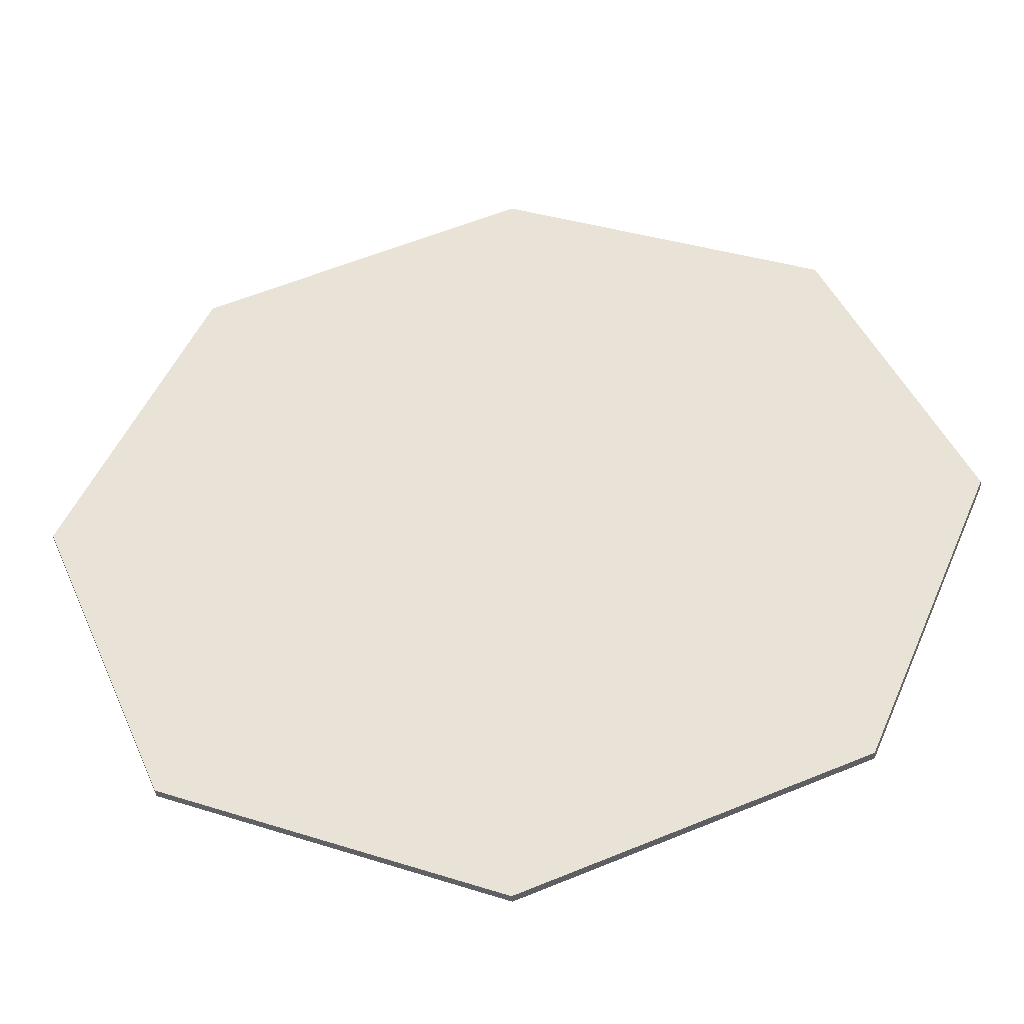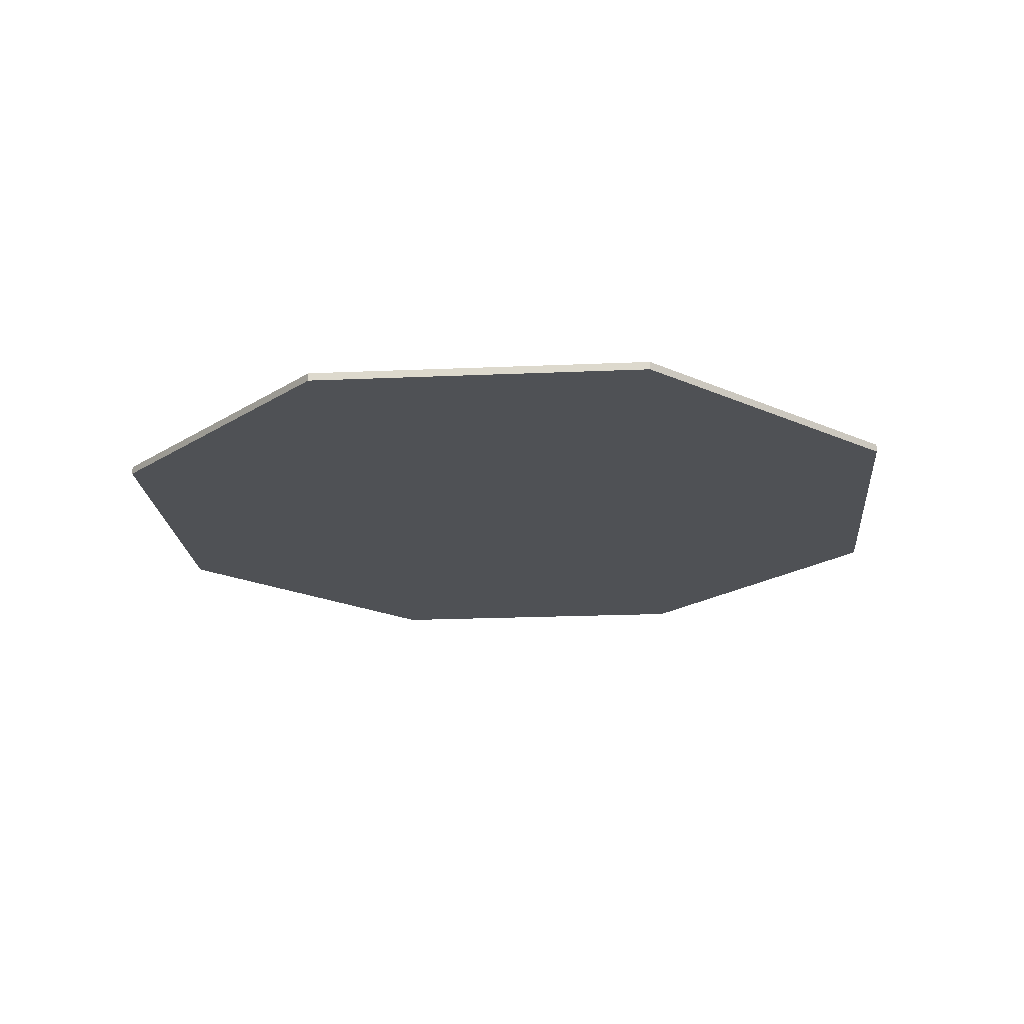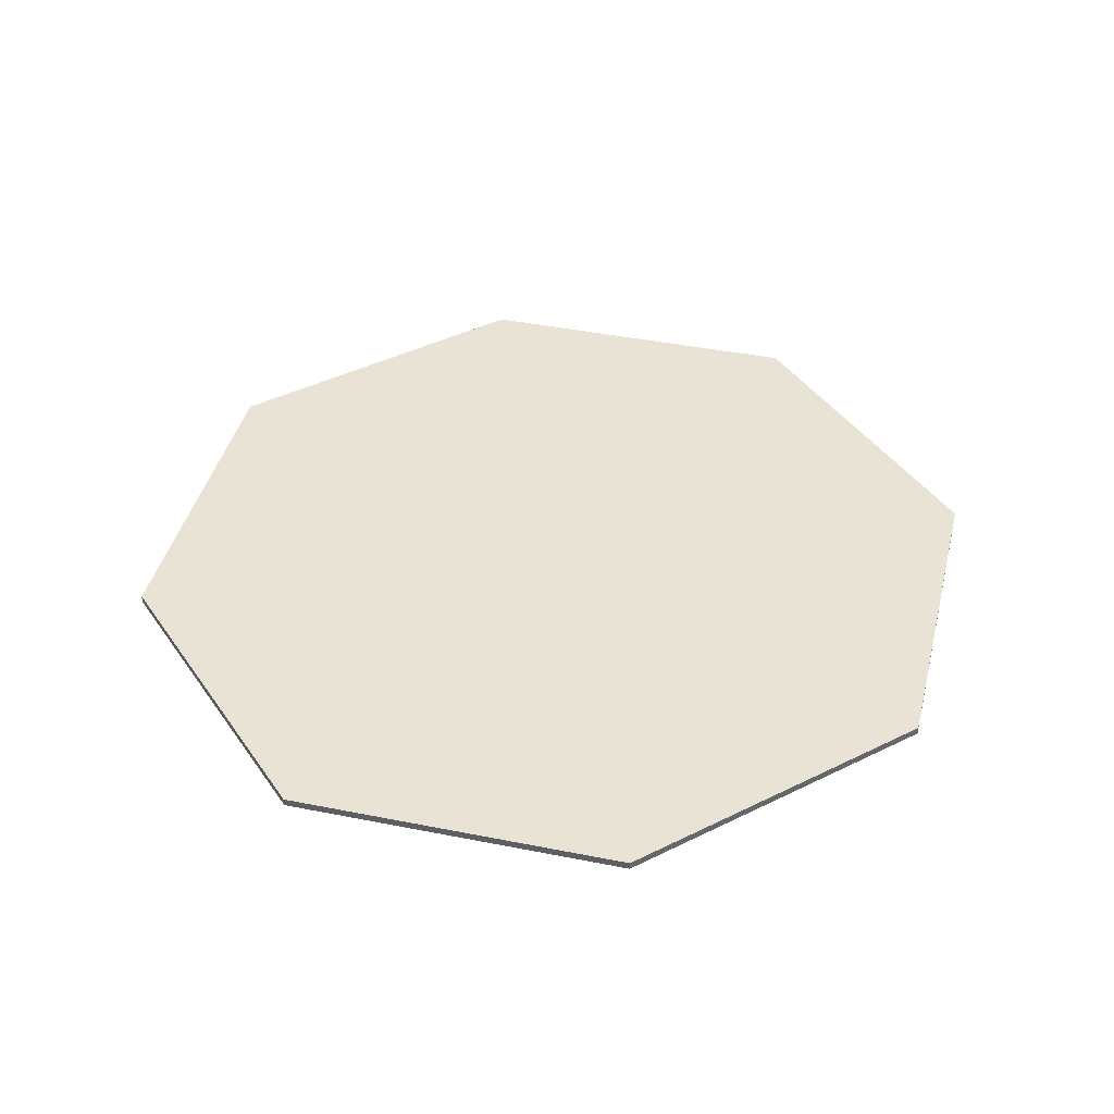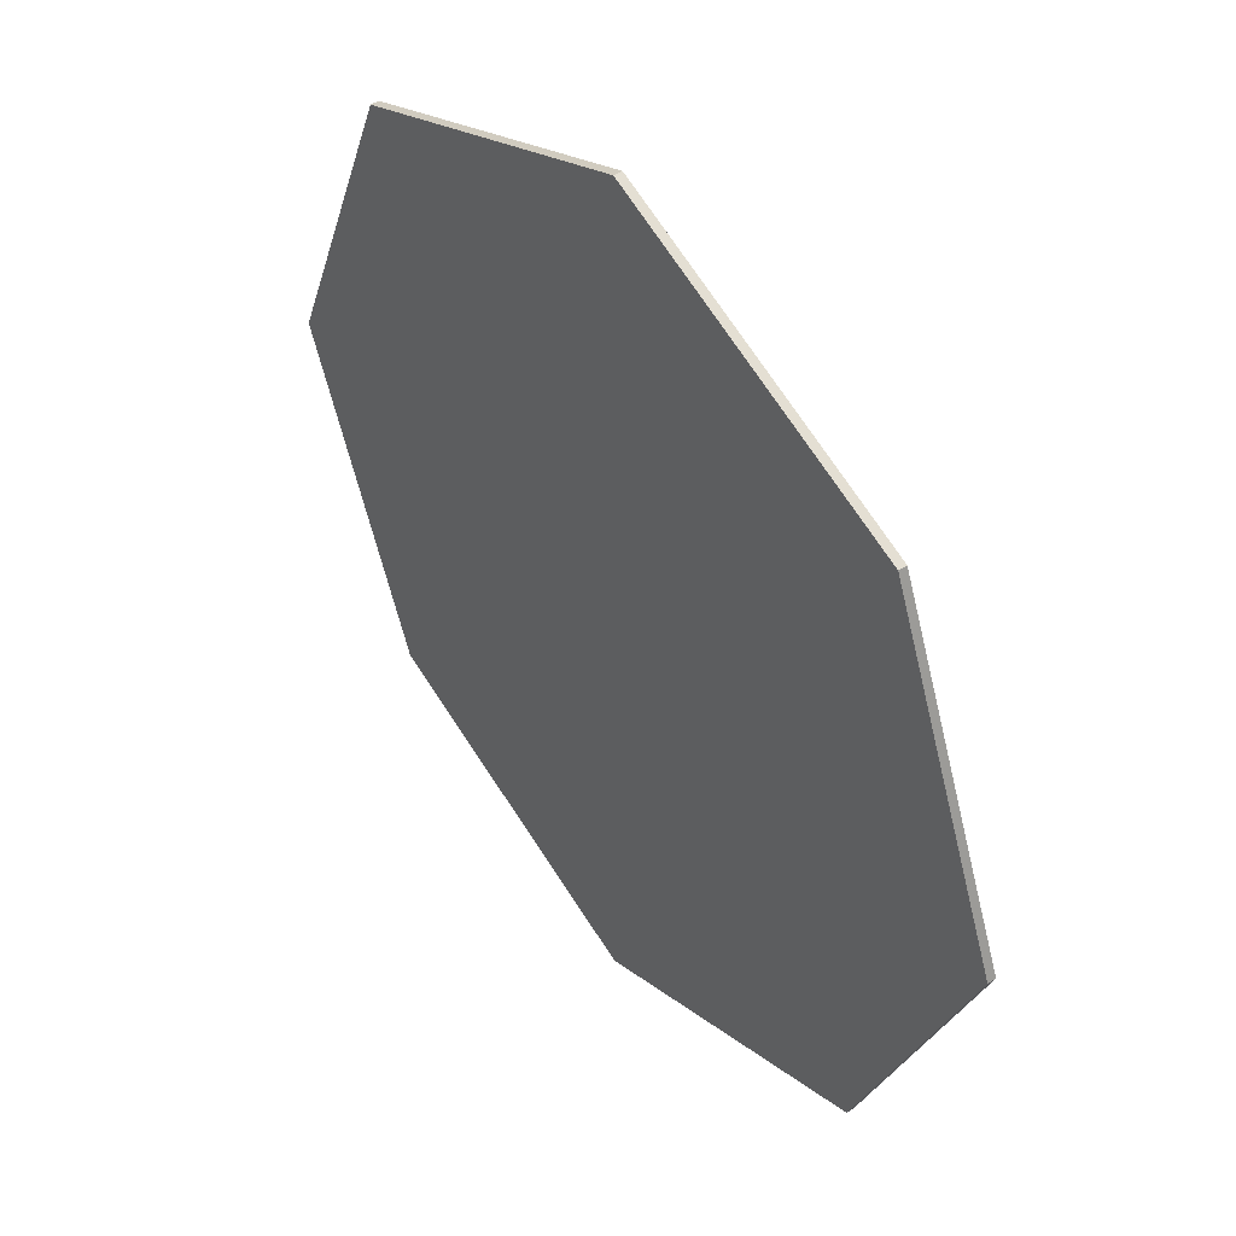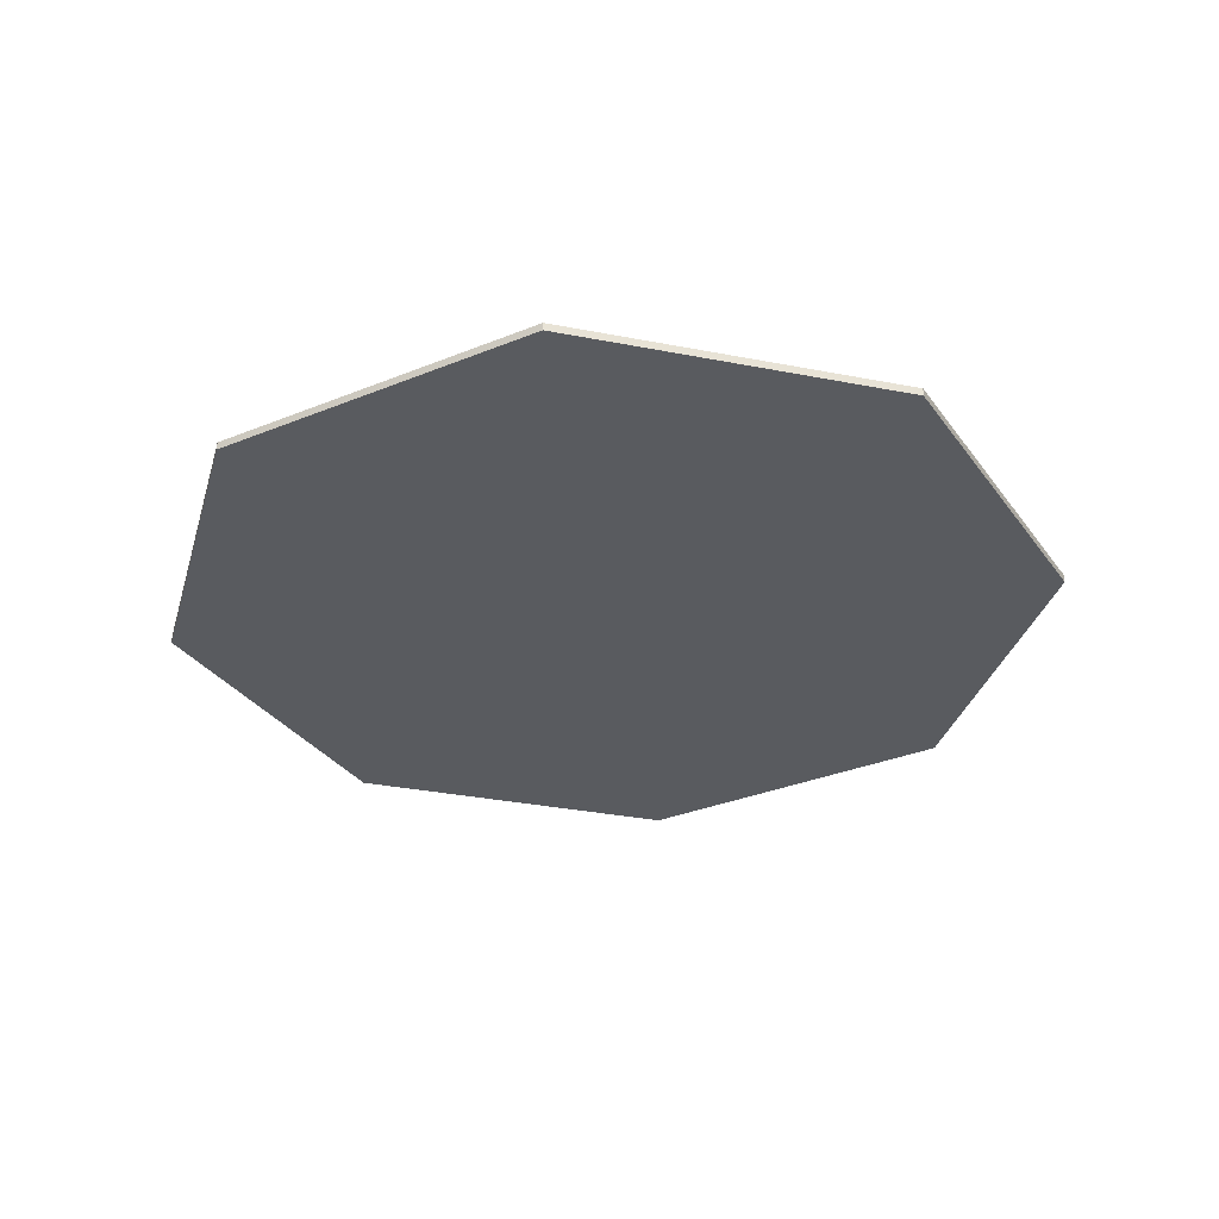
<metadata>
{"format":"obj","ext":"obj","renderer":"f3d","projection":"perspective","resolution":1024,"background":"white","views":[{"elev":-43.3,"azim":4.9,"up":"+Z"},{"elev":-19.9,"azim":-17.8,"up":"+Y"},{"elev":41.1,"azim":171.2,"up":"+Y"},{"elev":46.6,"azim":53.2,"up":"+Z"},{"elev":-32.5,"azim":-37.8,"up":"+Y"}]}
</metadata>
<code>
v 0 0 0
v 0.7 0 0
v 0.495 0 -0.495
v 0 0 0
v 0.495 0 -0.495
v 0 0 -0.7
v 0 0 0
v 0 0 -0.7
v -0.495 0 -0.495
v 0 0 0
v -0.495 0 -0.495
v -0.7 0 0
v 0 0 0
v -0.7 0 0
v -0.495 0 0.495
v 0 0 0
v -0.495 0 0.495
v 0 0 0.7
v 0 0 0
v 0 0 0.7
v 0.495 0 0.495
v 0 0 0
v 0.495 0 0.495
v 0.7 0 0
v 0.495 0 -0.495
v 0.7 0 0
v 0.7 -0.0125 0
v 0.495 -0.0125 -0.495
v 0 0 -0.7
v 0.495 0 -0.495
v 0.495 -0.0125 -0.495
v 0 -0.0125 -0.7
v -0.495 0 -0.495
v 0 0 -0.7
v 0 -0.0125 -0.7
v -0.495 -0.0125 -0.495
v -0.7 0 0
v -0.495 0 -0.495
v -0.495 -0.0125 -0.495
v -0.7 -0.0125 0
v -0.495 0 0.495
v -0.7 0 0
v -0.7 -0.0125 0
v -0.495 -0.0125 0.495
v 0 0 0.7
v -0.495 0 0.495
v -0.495 -0.0125 0.495
v 0 -0.0125 0.7
v 0.495 0 0.495
v 0 0 0.7
v 0 -0.0125 0.7
v 0.495 -0.0125 0.495
v 0.7 0 0
v 0.495 0 0.495
v 0.495 -0.0125 0.495
v 0.7 -0.0125 0
v 0 -0.0125 0
v 0.375 -0.0125 0
v 0.2652 -0.0125 0.2652
v 0 -0.0125 0
v 0.2652 -0.0125 0.2652
v 0 -0.0125 0.375
v 0 -0.0125 0
v 0 -0.0125 0.375
v -0.2652 -0.0125 0.2652
v 0 -0.0125 0
v -0.2652 -0.0125 0.2652
v -0.375 -0.0125 0
v 0 -0.0125 0
v -0.375 -0.0125 0
v -0.2652 -0.0125 -0.2652
v 0 -0.0125 0
v -0.2652 -0.0125 -0.2652
v 0 -0.0125 -0.375
v 0 -0.0125 0
v 0 -0.0125 -0.375
v 0.2652 -0.0125 -0.2652
v 0 -0.0125 0
v 0.2652 -0.0125 -0.2652
v 0.375 -0.0125 0
v 0.5 -0.0125 0
v 0.3535 -0.0125 0.3535
v 0.2652 -0.0125 0.2652
v 0.375 -0.0125 0
v 0.3535 -0.0125 0.3535
v 0 -0.0125 0.5
v 0 -0.0125 0.375
v 0.2652 -0.0125 0.2652
v 0 -0.0125 0.5
v -0.3535 -0.0125 0.3535
v -0.2652 -0.0125 0.2652
v 0 -0.0125 0.375
v -0.3535 -0.0125 0.3535
v -0.5 -0.0125 0
v -0.375 -0.0125 0
v -0.2652 -0.0125 0.2652
v -0.5 -0.0125 0
v -0.3535 -0.0125 -0.3535
v -0.2652 -0.0125 -0.2652
v -0.375 -0.0125 0
v -0.3535 -0.0125 -0.3535
v 0 -0.0125 -0.5
v 0 -0.0125 -0.375
v -0.2652 -0.0125 -0.2652
v 0 -0.0125 -0.5
v 0.3535 -0.0125 -0.3535
v 0.2652 -0.0125 -0.2652
v 0 -0.0125 -0.375
v 0.3535 -0.0125 -0.3535
v 0.5 -0.0125 0
v 0.375 -0.0125 0
v 0.2652 -0.0125 -0.2652
v 0.6 -0.0125 0
v 0.5948 -0.0125 0.0783
v 0.4957 -0.0125 0.06525
v 0.5 -0.0125 0
v 0.5948 -0.0125 0.0783
v 0.5795 -0.0125 0.1553
v 0.4829 -0.0125 0.1294
v 0.4957 -0.0125 0.06525
v 0.5795 -0.0125 0.1553
v 0.5543 -0.0125 0.2296
v 0.462 -0.0125 0.1913
v 0.4829 -0.0125 0.1294
v 0.5543 -0.0125 0.2296
v 0.5196 -0.0125 0.3
v 0.433 -0.0125 0.25
v 0.462 -0.0125 0.1913
v 0.5196 -0.0125 0.3
v 0.476 -0.0125 0.3653
v 0.3967 -0.0125 0.3044
v 0.433 -0.0125 0.25
v 0.476 -0.0125 0.3653
v 0.4243 -0.0125 0.4243
v 0.3535 -0.0125 0.3535
v 0.3967 -0.0125 0.3044
v 0.4243 -0.0125 0.4243
v 0.3653 -0.0125 0.476
v 0.3044 -0.0125 0.3967
v 0.3535 -0.0125 0.3535
v 0.3653 -0.0125 0.476
v 0.3 -0.0125 0.5196
v 0.25 -0.0125 0.433
v 0.3044 -0.0125 0.3967
v 0.3 -0.0125 0.5196
v 0.2296 -0.0125 0.5543
v 0.1913 -0.0125 0.462
v 0.25 -0.0125 0.433
v 0.2296 -0.0125 0.5543
v 0.1553 -0.0125 0.5795
v 0.1294 -0.0125 0.4829
v 0.1913 -0.0125 0.462
v 0.1553 -0.0125 0.5795
v 0.0783 -0.0125 0.5948
v 0.06525 -0.0125 0.4957
v 0.1294 -0.0125 0.4829
v 0.0783 -0.0125 0.5948
v 0 -0.0125 0.6
v 0 -0.0125 0.5
v 0.06525 -0.0125 0.4957
v 0 -0.0125 0.6
v -0.0783 -0.0125 0.5948
v -0.06525 -0.0125 0.4957
v 0 -0.0125 0.5
v -0.0783 -0.0125 0.5948
v -0.1553 -0.0125 0.5795
v -0.1294 -0.0125 0.4829
v -0.06525 -0.0125 0.4957
v -0.1553 -0.0125 0.5795
v -0.2296 -0.0125 0.5543
v -0.1913 -0.0125 0.462
v -0.1294 -0.0125 0.4829
v -0.2296 -0.0125 0.5543
v -0.3 -0.0125 0.5196
v -0.25 -0.0125 0.433
v -0.1913 -0.0125 0.462
v -0.3 -0.0125 0.5196
v -0.3653 -0.0125 0.476
v -0.3044 -0.0125 0.3967
v -0.25 -0.0125 0.433
v -0.3653 -0.0125 0.476
v -0.4243 -0.0125 0.4243
v -0.3535 -0.0125 0.3535
v -0.3044 -0.0125 0.3967
v -0.4243 -0.0125 0.4243
v -0.476 -0.0125 0.3653
v -0.3967 -0.0125 0.3044
v -0.3535 -0.0125 0.3535
v -0.476 -0.0125 0.3653
v -0.5196 -0.0125 0.3
v -0.433 -0.0125 0.25
v -0.3967 -0.0125 0.3044
v -0.5196 -0.0125 0.3
v -0.5543 -0.0125 0.2296
v -0.462 -0.0125 0.1913
v -0.433 -0.0125 0.25
v -0.5543 -0.0125 0.2296
v -0.5795 -0.0125 0.1553
v -0.4829 -0.0125 0.1294
v -0.462 -0.0125 0.1913
v -0.5795 -0.0125 0.1553
v -0.5948 -0.0125 0.0783
v -0.4957 -0.0125 0.06525
v -0.4829 -0.0125 0.1294
v -0.5948 -0.0125 0.0783
v -0.6 -0.0125 0
v -0.5 -0.0125 0
v -0.4957 -0.0125 0.06525
v -0.6 -0.0125 0
v -0.5948 -0.0125 -0.0783
v -0.4957 -0.0125 -0.06525
v -0.5 -0.0125 0
v -0.5948 -0.0125 -0.0783
v -0.5795 -0.0125 -0.1553
v -0.4829 -0.0125 -0.1294
v -0.4957 -0.0125 -0.06525
v -0.5795 -0.0125 -0.1553
v -0.5543 -0.0125 -0.2296
v -0.462 -0.0125 -0.1913
v -0.4829 -0.0125 -0.1294
v -0.5543 -0.0125 -0.2296
v -0.5196 -0.0125 -0.3
v -0.433 -0.0125 -0.25
v -0.462 -0.0125 -0.1913
v -0.5196 -0.0125 -0.3
v -0.476 -0.0125 -0.3653
v -0.3967 -0.0125 -0.3044
v -0.433 -0.0125 -0.25
v -0.476 -0.0125 -0.3653
v -0.4243 -0.0125 -0.4243
v -0.3535 -0.0125 -0.3535
v -0.3967 -0.0125 -0.3044
v -0.4243 -0.0125 -0.4243
v -0.3653 -0.0125 -0.476
v -0.3044 -0.0125 -0.3967
v -0.3535 -0.0125 -0.3535
v -0.3653 -0.0125 -0.476
v -0.3 -0.0125 -0.5196
v -0.25 -0.0125 -0.433
v -0.3044 -0.0125 -0.3967
v -0.3 -0.0125 -0.5196
v -0.2296 -0.0125 -0.5543
v -0.1913 -0.0125 -0.462
v -0.25 -0.0125 -0.433
v -0.2296 -0.0125 -0.5543
v -0.1553 -0.0125 -0.5795
v -0.1294 -0.0125 -0.4829
v -0.1913 -0.0125 -0.462
v -0.1553 -0.0125 -0.5795
v -0.0783 -0.0125 -0.5948
v -0.06525 -0.0125 -0.4957
v -0.1294 -0.0125 -0.4829
v -0.0783 -0.0125 -0.5948
v 0 -0.0125 -0.6
v 0 -0.0125 -0.5
v -0.06525 -0.0125 -0.4957
v 0 -0.0125 -0.6
v 0.0783 -0.0125 -0.5948
v 0.06525 -0.0125 -0.4957
v 0 -0.0125 -0.5
v 0.0783 -0.0125 -0.5948
v 0.1553 -0.0125 -0.5795
v 0.1294 -0.0125 -0.4829
v 0.06525 -0.0125 -0.4957
v 0.1553 -0.0125 -0.5795
v 0.2296 -0.0125 -0.5543
v 0.1913 -0.0125 -0.462
v 0.1294 -0.0125 -0.4829
v 0.2296 -0.0125 -0.5543
v 0.3 -0.0125 -0.5196
v 0.25 -0.0125 -0.433
v 0.1913 -0.0125 -0.462
v 0.3 -0.0125 -0.5196
v 0.3653 -0.0125 -0.476
v 0.3044 -0.0125 -0.3967
v 0.25 -0.0125 -0.433
v 0.3653 -0.0125 -0.476
v 0.4243 -0.0125 -0.4243
v 0.3535 -0.0125 -0.3535
v 0.3044 -0.0125 -0.3967
v 0.4243 -0.0125 -0.4243
v 0.476 -0.0125 -0.3653
v 0.3967 -0.0125 -0.3044
v 0.3535 -0.0125 -0.3535
v 0.476 -0.0125 -0.3653
v 0.5196 -0.0125 -0.3
v 0.433 -0.0125 -0.25
v 0.3967 -0.0125 -0.3044
v 0.5196 -0.0125 -0.3
v 0.5543 -0.0125 -0.2296
v 0.462 -0.0125 -0.1913
v 0.433 -0.0125 -0.25
v 0.5543 -0.0125 -0.2296
v 0.5795 -0.0125 -0.1553
v 0.4829 -0.0125 -0.1294
v 0.462 -0.0125 -0.1913
v 0.5795 -0.0125 -0.1553
v 0.5948 -0.0125 -0.0783
v 0.4957 -0.0125 -0.06525
v 0.4829 -0.0125 -0.1294
v 0.5948 -0.0125 -0.0783
v 0.6 -0.0125 0
v 0.5 -0.0125 0
v 0.4957 -0.0125 -0.06525
v 0.7 -0.0125 0
v 0.495 -0.0125 0.495
v 0.4243 -0.0125 0.4243
v 0.6 -0.0125 0
v 0.495 -0.0125 0.495
v 0 -0.0125 0.7
v 0 -0.0125 0.6
v 0.4243 -0.0125 0.4243
v 0 -0.0125 0.7
v -0.495 -0.0125 0.495
v -0.4243 -0.0125 0.4243
v 0 -0.0125 0.6
v -0.495 -0.0125 0.495
v -0.7 -0.0125 0
v -0.6 -0.0125 0
v -0.4243 -0.0125 0.4243
v -0.7 -0.0125 0
v -0.495 -0.0125 -0.495
v -0.4243 -0.0125 -0.4243
v -0.6 -0.0125 0
v -0.495 -0.0125 -0.495
v 0 -0.0125 -0.7
v 0 -0.0125 -0.6
v -0.4243 -0.0125 -0.4243
v 0 -0.0125 -0.7
v 0.495 -0.0125 -0.495
v 0.4243 -0.0125 -0.4243
v 0 -0.0125 -0.6
v 0.495 -0.0125 -0.495
v 0.7 -0.0125 0
v 0.6 -0.0125 0
v 0.4243 -0.0125 -0.4243
g mesh582294
f 1 2 3
f 4 5 6
f 7 8 9
f 10 11 12
f 13 14 15
f 16 17 18
f 19 20 21
f 22 23 24
g mesh582296
f 25 26 27
f 27 28 25
f 29 30 31
f 31 32 29
f 33 34 35
f 35 36 33
f 37 38 39
f 39 40 37
f 41 42 43
f 43 44 41
f 45 46 47
f 47 48 45
f 49 50 51
f 51 52 49
f 53 54 55
f 55 56 53
g mesh582299
f 57 58 59
f 60 61 62
f 63 64 65
f 66 67 68
f 69 70 71
f 72 73 74
f 75 76 77
f 78 79 80
g mesh582301
f 81 82 83
f 83 84 81
f 85 86 87
f 87 88 85
f 89 90 91
f 91 92 89
f 93 94 95
f 95 96 93
f 97 98 99
f 99 100 97
f 101 102 103
f 103 104 101
f 105 106 107
f 107 108 105
f 109 110 111
f 111 112 109
g mesh582303
f 113 114 115
f 115 116 113
f 117 118 119
f 119 120 117
f 121 122 123
f 123 124 121
f 125 126 127
f 127 128 125
f 129 130 131
f 131 132 129
f 133 134 135
f 135 136 133
f 137 138 139
f 139 140 137
f 141 142 143
f 143 144 141
f 145 146 147
f 147 148 145
f 149 150 151
f 151 152 149
f 153 154 155
f 155 156 153
f 157 158 159
f 159 160 157
f 161 162 163
f 163 164 161
f 165 166 167
f 167 168 165
f 169 170 171
f 171 172 169
f 173 174 175
f 175 176 173
f 177 178 179
f 179 180 177
f 181 182 183
f 183 184 181
f 185 186 187
f 187 188 185
f 189 190 191
f 191 192 189
f 193 194 195
f 195 196 193
f 197 198 199
f 199 200 197
f 201 202 203
f 203 204 201
f 205 206 207
f 207 208 205
f 209 210 211
f 211 212 209
f 213 214 215
f 215 216 213
f 217 218 219
f 219 220 217
f 221 222 223
f 223 224 221
f 225 226 227
f 227 228 225
f 229 230 231
f 231 232 229
f 233 234 235
f 235 236 233
f 237 238 239
f 239 240 237
f 241 242 243
f 243 244 241
f 245 246 247
f 247 248 245
f 249 250 251
f 251 252 249
f 253 254 255
f 255 256 253
f 257 258 259
f 259 260 257
f 261 262 263
f 263 264 261
f 265 266 267
f 267 268 265
f 269 270 271
f 271 272 269
f 273 274 275
f 275 276 273
f 277 278 279
f 279 280 277
f 281 282 283
f 283 284 281
f 285 286 287
f 287 288 285
f 289 290 291
f 291 292 289
f 293 294 295
f 295 296 293
f 297 298 299
f 299 300 297
f 301 302 303
f 303 304 301
g mesh582305
f 305 306 307
f 307 308 305
f 309 310 311
f 311 312 309
f 313 314 315
f 315 316 313
f 317 318 319
f 319 320 317
f 321 322 323
f 323 324 321
f 325 326 327
f 327 328 325
f 329 330 331
f 331 332 329
f 333 334 335
f 335 336 333

</code>
